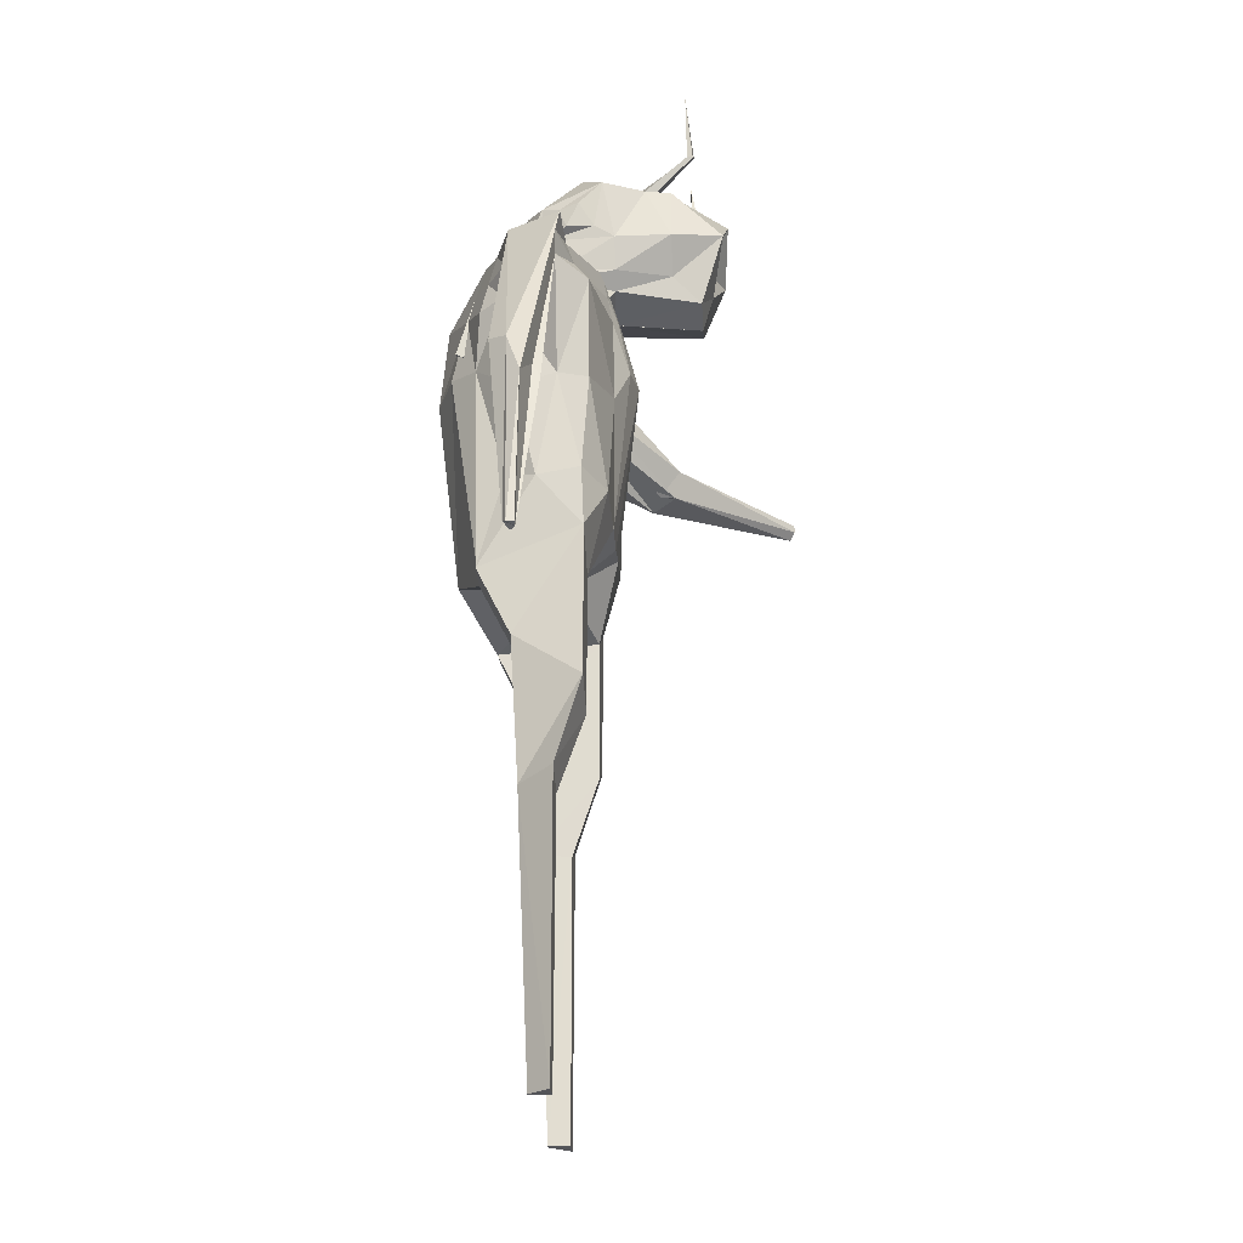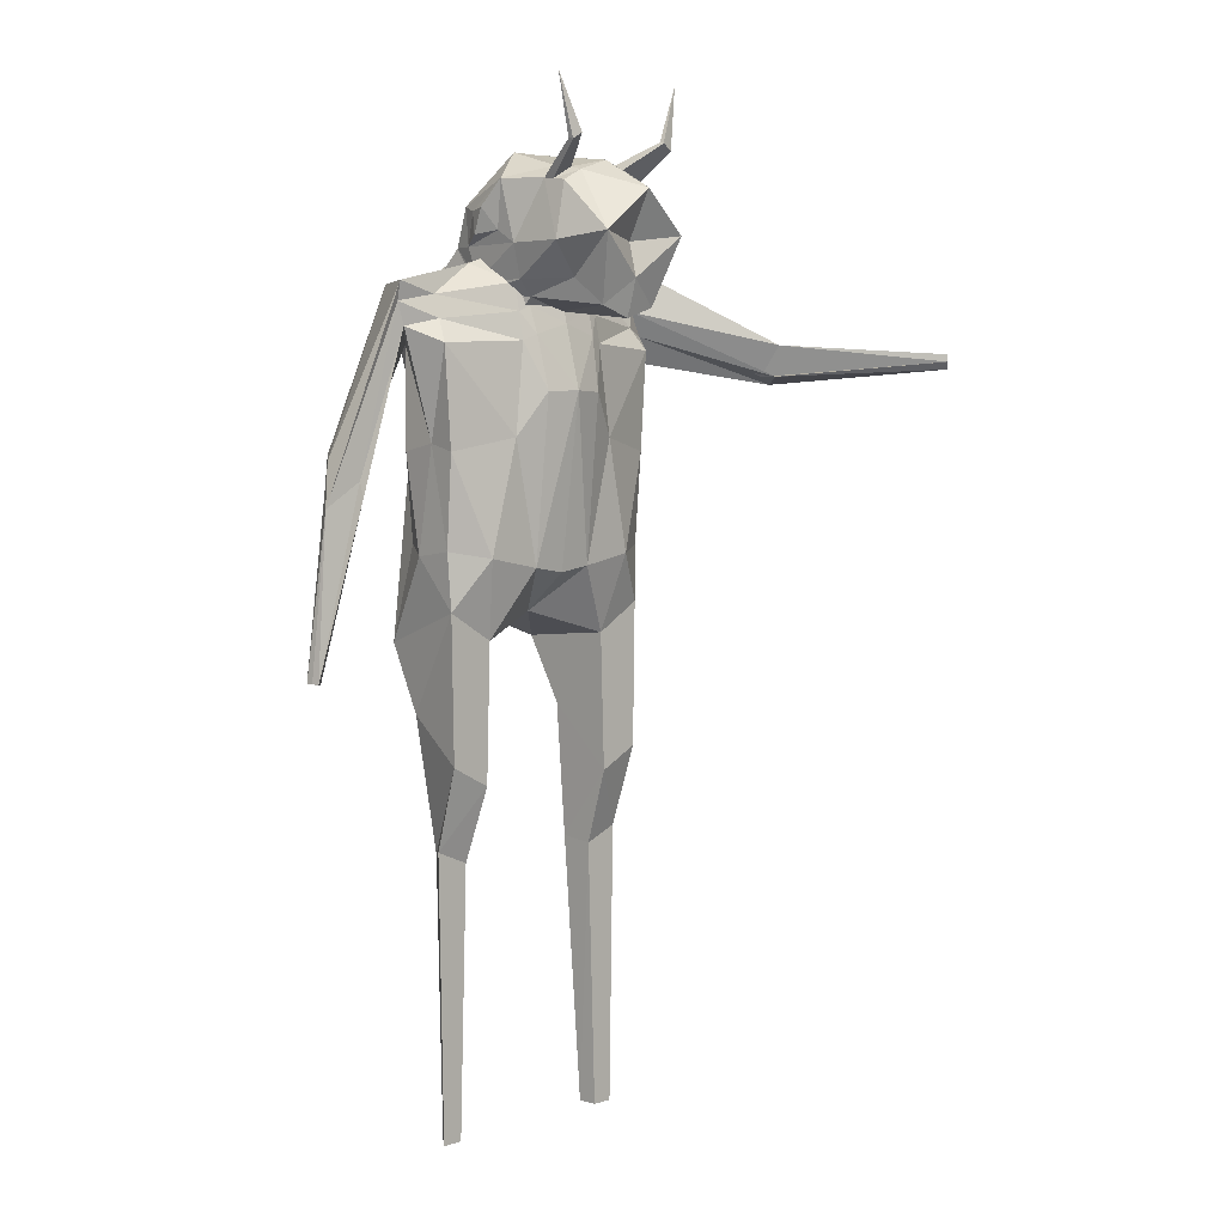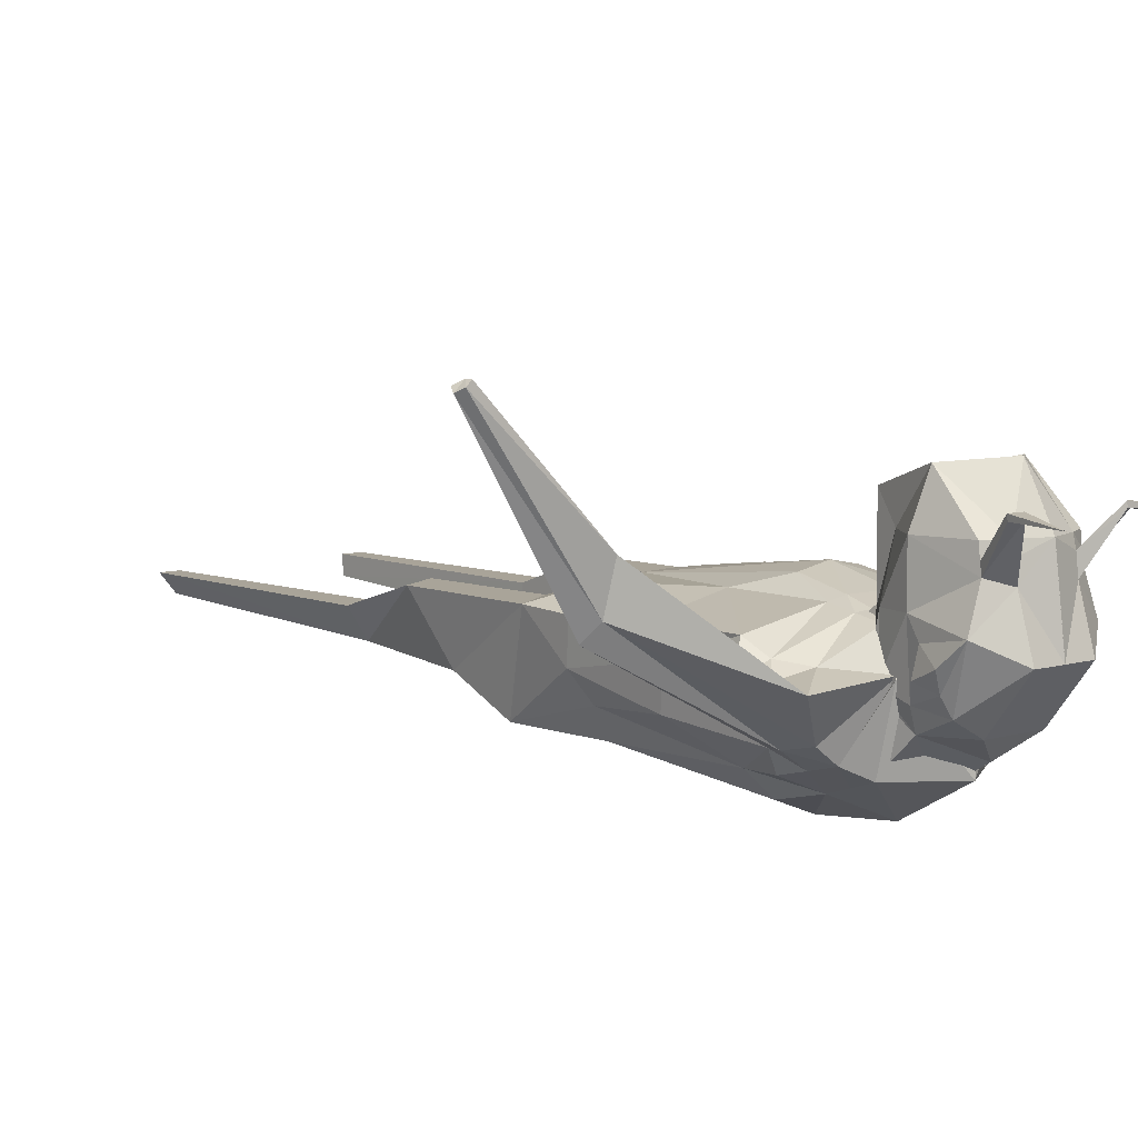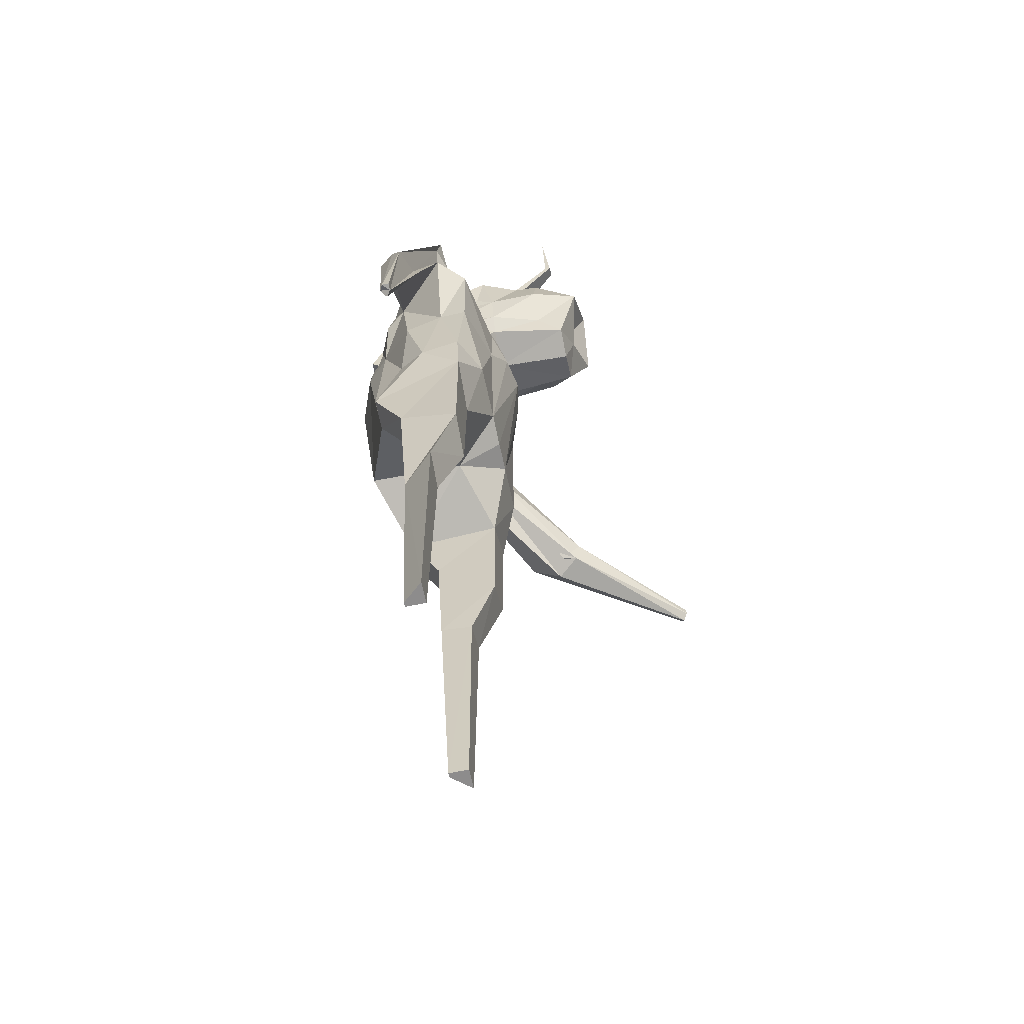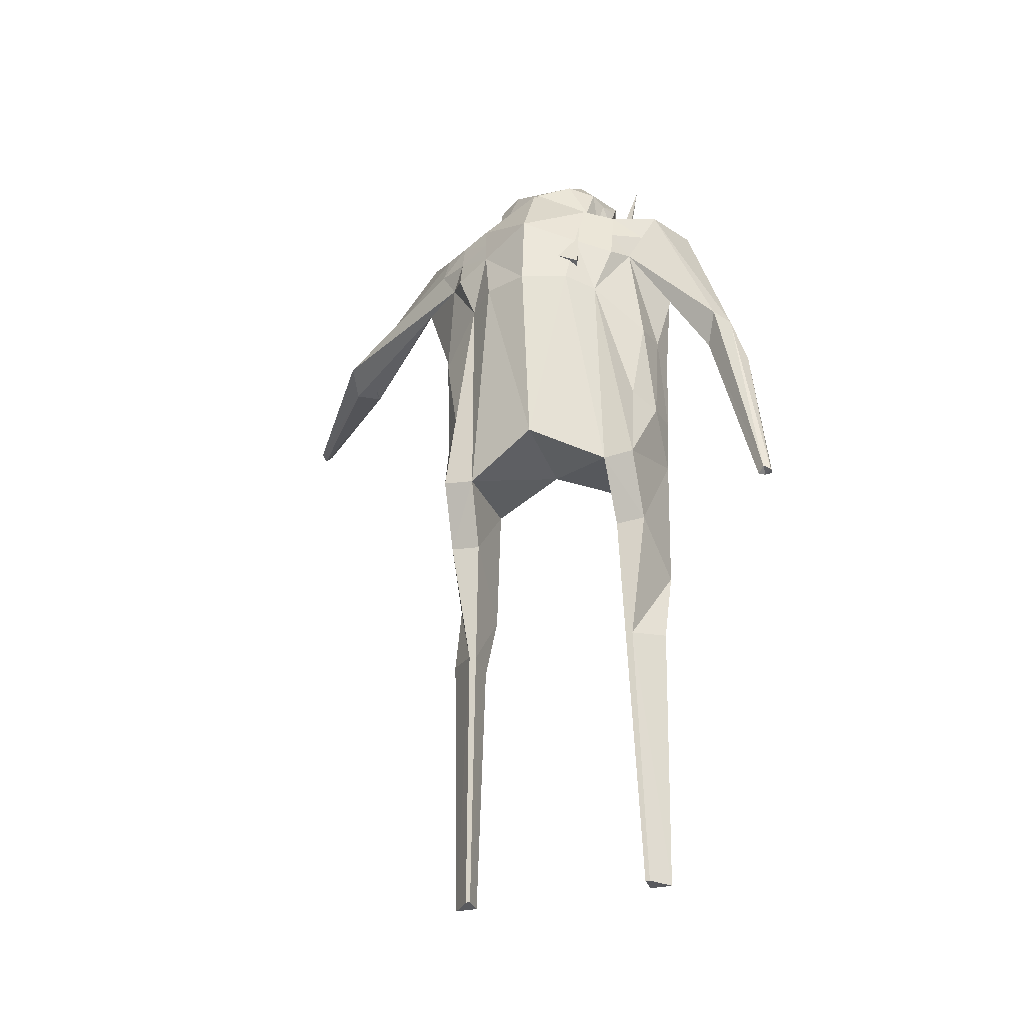
<metadata>
{"format":"obj","ext":"obj","renderer":"f3d","projection":"perspective","resolution":1024,"background":"white","views":[{"elev":-24.8,"azim":-86.4,"up":"+Y"},{"elev":3.9,"azim":-46.6,"up":"+Y"},{"elev":7.2,"azim":138.3,"up":"+Z"},{"elev":-64.3,"azim":-78.3,"up":"+Y"},{"elev":-31.7,"azim":-161.8,"up":"+Y"}]}
</metadata>
<code>
o Body_base_Cube
v 0.25 1.587 -0.04782
v 0.2258 1.113 -0.05504
v 0.2284 1.567 0.05692
v 0.2681 1.104 0.08367
v 0.252 1.283 -0.04348
v 0.2701 1.283 0.09671
v 0.3167 1.635 0.03567
v 0.2622 1.093 0.002251
v 0.2635 1.297 0.03818
v 0.08805 1.07 0.1283
v 0.1411 1.598 -0.1097
v 0.1695 0.9226 -0.103
v 0.1015 1.6 0.1086
v 0.08598 1.393 0.1593
v 0.1111 1.374 -0.1721
v 0.1417 1.634 0.03818
v 0.1676 0.9381 0.08777
v 0.1966 1.09 0.126
v 0.2012 1.584 -0.08196
v 0.163 1.363 -0.121
v 0.1297 1.627 0.04229
v 0.2317 0.9292 -0.103
v 0.121 1.59 0.1086
v 0.1436 1.309 0.1337
v 0.2627 0.9934 0.08777
v 0.2314 1.479 -0.06695
v 0.2844 1.476 0.09671
v 0.3282 1.506 0.03818
v 0.09372 1.496 0.1378
v 0.128 1.492 -0.1437
v 0.121 1.484 0.1287
v 0.2015 1.466 -0.1113
v 0.7691 1.473 0.4576
v 0.7576 1.473 0.4666
v 0.7691 1.443 0.4576
v 0.7576 1.458 0.4666
v 0.5272 1.49 0.2286
v 0.5365 1.473 0.1387
v 0.5274 1.429 0.2194
v 0.5645 1.414 0.1719
v 0.2613 1.532 -0.05944
v 0.2697 1.52 0.06744
v 0.3016 1.553 0.04229
v 0.09759 1.548 0.1232
v 0.1346 1.545 -0.1267
v 0.121 1.537 0.1186
v 0.2013 1.525 -0.09662
v 0.7771 1.458 0.4493
v 0.7576 1.458 0.4666
v 0.5539 1.446 0.106
v 0.5209 1.429 0.1874
v 0.2086 0.006686 0.00014
v 0.1998 0.006686 0.00014
v 0.2422 0.006686 0.03964
v 0.1998 0.006686 0.03964
v 0.1978 0.5368 -0.02589
v 0.1837 0.5336 -0.02589
v 0.1837 0.5252 0.03891
v 0.2524 0.5529 0.03891
v 0.1757 0.7943 -0.03878
v 0.2575 0.713 0.08814
v 0.2352 0.7991 -0.03878
v 0.1757 0.6716 0.08814
v -0.2493 1.584 -0.05193
v -0.1838 1.113 -0.05504
v -0.2277 1.564 0.05281
v -0.2262 1.104 0.08367
v -0.21 1.283 -0.04348
v -0.2281 1.283 0.09671
v -0.3021 1.586 0.04723
v -0.2202 1.093 0.002251
v -0.2215 1.297 0.03818
v -0.04607 1.07 0.1283
v -0.09916 1.598 -0.1097
v -0.1275 0.9226 -0.103
v -0.05948 1.6 0.1086
v -0.044 1.393 0.1593
v -0.06912 1.374 -0.1721
v -0.09972 1.634 0.03818
v -0.1256 0.9381 0.08777
v -0.1546 1.09 0.126
v -0.1592 1.584 -0.08196
v -0.121 1.363 -0.121
v -0.129 1.624 0.03818
v -0.1897 0.9292 -0.103
v -0.07903 1.59 0.1086
v -0.1016 1.309 0.1337
v -0.2207 0.9934 0.08777
v 0.02099 0.9891 -0.16
v 0.02099 1.64 0.1086
v 0.02099 1.06 0.1283
v 0.02099 1.674 -0.112
v 0.02099 1.369 -0.2067
v 0.02099 1.395 0.1721
v 0.02099 0.984 0.03818
v 0.02099 1.674 0.03818
v -0.1894 1.479 -0.06695
v -0.2424 1.476 0.09671
v 0.02099 1.531 -0.1917
v 0.02099 1.517 0.1412
v -0.2863 1.506 0.03818
v -0.05174 1.496 0.1378
v -0.08603 1.492 -0.1437
v -0.07903 1.484 0.1287
v -0.1595 1.466 -0.1113
v -0.4663 0.8762 -0.02034
v -0.4663 0.8762 -0.005712
v -0.4391 0.8729 -0.0154
v -0.4518 0.8739 -0.005712
v -0.4328 1.182 -0.005712
v -0.4047 1.266 -0.03328
v -0.3704 1.202 0.02355
v -0.3537 1.214 -0.03497
v -0.2194 1.532 -0.05944
v -0.2277 1.52 0.06744
v 0.02099 1.579 0.1249
v -0.3009 1.55 0.03818
v -0.05561 1.548 0.1232
v -0.09259 1.545 -0.1267
v -0.07903 1.537 0.1186
v -0.1594 1.525 -0.09662
v -0.452 0.8838 -0.02741
v -0.4518 0.8739 -0.005712
v -0.3761 1.277 -0.06716
v -0.3658 1.231 0.008919
v -0.1666 0.006686 0.00014
v -0.1578 0.006686 0.00014
v -0.2002 0.006686 0.03964
v -0.1578 0.006686 0.03964
v -0.1559 0.5368 -0.02589
v -0.1417 0.5336 -0.02589
v -0.1417 0.5252 0.03891
v -0.2105 0.5529 0.03891
v -0.1337 0.7943 -0.03878
v -0.2155 0.713 0.08814
v -0.1932 0.7991 -0.03878
v -0.1337 0.6716 0.08814
f 25 4 18
f 43 3 42
f 19 41 47
f 13 116 44
f 96 13 16
f 10 94 91
f 20 2 22
f 9 4 8
f 5 8 2
f 92 16 11
f 37 33 38
f 22 8 25
f 12 95 89
f 89 15 12
f 24 10 18
f 23 44 46
f 95 10 91
f 3 46 42
f 21 3 7
f 6 18 4
f 1 21 7
f 57 52 53
f 12 20 22
f 45 19 47
f 17 18 10
f 23 16 13
f 16 19 11
f 30 20 15
f 27 24 6
f 31 14 24
f 26 9 5
f 29 94 14
f 20 26 5
f 9 27 6
f 33 49 48
f 51 36 49
f 39 35 36
f 38 48 50
f 41 38 50
f 28 40 39
f 43 39 51
f 7 38 1
f 30 15 93
f 43 37 7
f 26 50 40
f 40 48 35
f 37 49 34
f 35 49 36
f 30 47 32
f 42 31 27
f 46 29 31
f 44 100 29
f 47 26 32
f 28 42 27
f 52 55 53
f 58 54 59
f 56 54 52
f 58 53 55
f 63 57 58
f 61 56 62
f 63 59 61
f 60 56 57
f 12 62 60
f 17 61 25
f 25 62 22
f 17 60 63
f 88 67 71
f 117 66 70
f 114 82 121
f 116 76 118
f 76 96 79
f 73 94 77
f 65 83 85
f 67 72 71
f 71 68 65
f 79 92 74
f 106 110 111
f 85 71 65
f 95 75 89
f 89 78 93
f 73 87 81
f 118 86 120
f 95 73 80
f 120 66 115
f 66 84 70
f 81 69 67
f 64 84 82
f 131 126 130
f 75 83 78
f 119 82 74
f 80 81 88
f 86 79 84
f 79 82 84
f 83 103 78
f 87 98 69
f 77 104 87
f 72 97 68
f 94 102 77
f 83 97 105
f 72 98 101
f 123 106 122
f 125 109 112
f 112 108 113
f 122 111 124
f 124 64 114
f 101 113 97
f 125 101 117
f 111 70 64
f 103 119 99
f 110 117 70
f 97 124 114
f 113 122 124
f 110 123 125
f 108 123 122
f 103 121 119
f 104 115 98
f 102 120 104
f 100 118 102
f 97 121 105
f 101 115 117
f 129 126 127
f 128 132 133
f 130 128 133
f 132 127 131
f 137 131 134
f 130 135 136
f 133 137 135
f 134 130 136
f 75 136 85
f 135 80 88
f 136 88 85
f 80 134 75
f 25 8 4
f 43 7 3
f 19 1 41
f 13 90 116
f 96 90 13
f 10 14 94
f 20 5 2
f 9 6 4
f 5 9 8
f 92 96 16
f 37 34 33
f 22 2 8
f 12 17 95
f 89 93 15
f 24 14 10
f 23 13 44
f 95 17 10
f 3 23 46
f 21 23 3
f 6 24 18
f 1 19 21
f 57 56 52
f 12 15 20
f 45 11 19
f 17 25 18
f 23 21 16
f 16 21 19
f 30 32 20
f 27 31 24
f 31 29 14
f 26 28 9
f 29 100 94
f 20 32 26
f 9 28 27
f 33 34 49
f 51 39 36
f 39 40 35
f 38 33 48
f 41 1 38
f 28 26 40
f 43 28 39
f 7 37 38
f 93 99 30
f 99 92 11
f 30 99 45
f 11 45 99
f 43 51 37
f 26 41 50
f 40 50 48
f 37 51 49
f 35 48 49
f 30 45 47
f 42 46 31
f 46 44 29
f 44 116 100
f 47 41 26
f 28 43 42
f 52 54 55
f 58 55 54
f 56 59 54
f 58 57 53
f 63 60 57
f 61 59 56
f 63 58 59
f 60 62 56
f 12 22 62
f 17 63 61
f 25 61 62
f 17 12 60
f 88 81 67
f 117 115 66
f 114 64 82
f 116 90 76
f 76 90 96
f 73 91 94
f 65 68 83
f 67 69 72
f 71 72 68
f 79 96 92
f 106 107 110
f 85 88 71
f 95 80 75
f 89 75 78
f 73 77 87
f 118 76 86
f 95 91 73
f 120 86 66
f 66 86 84
f 81 87 69
f 64 70 84
f 131 127 126
f 75 85 83
f 119 121 82
f 80 73 81
f 86 76 79
f 79 74 82
f 83 105 103
f 87 104 98
f 77 102 104
f 72 101 97
f 94 100 102
f 83 68 97
f 72 69 98
f 123 107 106
f 125 123 109
f 112 109 108
f 122 106 111
f 124 111 64
f 101 112 113
f 125 112 101
f 111 110 70
f 92 99 74
f 99 93 103
f 74 99 119
f 93 78 103
f 110 125 117
f 97 113 124
f 113 108 122
f 110 107 123
f 108 109 123
f 103 105 121
f 104 120 115
f 102 118 120
f 100 116 118
f 97 114 121
f 101 98 115
f 129 128 126
f 128 129 132
f 130 126 128
f 132 129 127
f 137 132 131
f 130 133 135
f 133 132 137
f 134 131 130
f 75 134 136
f 135 137 80
f 136 135 88
f 80 137 134
o head_Cube.001
v 0.1019 1.594 0.2404
v 0.1275 1.765 0.2404
v 0.1364 1.594 0.02668
v 0.1491 1.72 0.02745
v 0.02064 1.564 0.02668
v 0.02064 1.743 -0.03744
v 0.02064 1.522 0.2945
v 0.02064 1.807 0.2404
v 0.08476 1.743 -0.03744
v 0.1599 1.677 0.04287
v 0.1328 1.594 0.1335
v 0.1649 1.725 0.06563
v 0.1489 1.658 0.2404
v 0.08476 1.543 0.2945
v 0.1351 1.572 0.02668
v 0.08476 1.786 0.2404
v 0.02064 1.829 0.06942
v 0.02066 1.54 0.1282
v 0.02064 1.658 0.2986
v 0.02064 1.702 -0.08161
v 0.1264 1.658 -0.03744
v 0.1504 1.683 0.09462
v 0.1047 1.563 0.1326
v 0.08476 1.829 0.06942
v 0.1175 1.671 0.3372
v 0.1348 1.731 -0.006251
v 0.1393 1.658 0.005304
v 0.1581 1.774 0.11
v 0.1489 1.658 0.1335
v 0.1275 1.771 0.1903
v 0.1275 1.768 0.2124
v 0.08476 1.792 0.2158
v 0.08476 1.797 0.1763
v 0.1726 1.95 0.2704
v 0.1726 1.95 0.2704
v 0.1726 1.95 0.2704
v 0.1726 1.95 0.2704
v 0.1275 1.845 0.2752
v 0.1489 1.832 0.272
v 0.1275 1.842 0.2847
v 0.1489 1.83 0.283
v 0.02064 1.593 0.3148
v 0.02064 1.75 0.3457
v 0.1087 1.387 -0.07494
v 0.02159 1.379 -0.07494
v 0.04342 1.354 0.02654
v 0.02159 1.474 -0.1726
v 0.1362 1.395 -0.1402
v 0.1064 1.25 0.02653
v 0.02111 1.472 -0.02413
v 0.03204 1.447 0.07735
v 0.1337 1.479 0.02557
v 0.1313 1.57 -0.121
v 0.02111 1.609 -0.1366
v 0.1174 1.465 0.05144
v -0.05993 1.594 0.2404
v -0.08558 1.765 0.2404
v -0.09445 1.594 0.02668
v -0.1072 1.72 0.02745
v 0.02128 1.564 0.02668
v 0.02128 1.743 -0.03744
v 0.02128 1.522 0.2945
v 0.02128 1.807 0.2404
v -0.04284 1.743 -0.03744
v -0.118 1.677 0.04287
v -0.09087 1.594 0.1335
v -0.123 1.725 0.06563
v -0.107 1.658 0.2404
v -0.04284 1.543 0.2945
v -0.09323 1.572 0.02668
v -0.04284 1.786 0.2404
v 0.02128 1.829 0.06942
v 0.02126 1.54 0.1282
v 0.02128 1.658 0.2986
v 0.02128 1.702 -0.08161
v -0.0845 1.658 -0.03744
v -0.1085 1.683 0.09462
v -0.06283 1.563 0.1326
v -0.04284 1.829 0.06942
v -0.07553 1.671 0.3372
v -0.09289 1.731 -0.006251
v -0.09737 1.658 0.005304
v -0.1161 1.774 0.11
v -0.107 1.658 0.1335
v -0.08558 1.771 0.1903
v -0.08558 1.768 0.2124
v -0.04284 1.792 0.2158
v -0.04284 1.797 0.1763
v -0.1307 1.95 0.2704
v -0.1307 1.95 0.2704
v -0.1307 1.95 0.2704
v -0.1307 1.95 0.2704
v -0.08558 1.845 0.2752
v -0.107 1.832 0.272
v -0.08558 1.842 0.2847
v -0.107 1.83 0.283
v 0.02128 1.593 0.3148
v 0.02128 1.75 0.3457
v -0.06678 1.387 -0.07494
v 0.02033 1.379 -0.07494
v -0.001504 1.354 0.02654
v 0.02033 1.474 -0.1726
v -0.09425 1.418 -0.163
v -0.06452 1.25 0.02653
v 0.02081 1.472 -0.02413
v 0.009879 1.447 0.07735
v -0.09179 1.479 0.02557
v -0.08937 1.57 -0.121
v 0.02081 1.609 -0.1366
v -0.07549 1.465 0.05144
f 190 181 185
f 157 146 158
f 158 163 164
f 158 140 152
f 140 166 148
f 147 149 159
f 168 139 150
f 148 150 138
f 187 183 188
f 152 148 160
f 160 138 151
f 155 151 144
f 163 161 165
f 143 161 146
f 169 170 145
f 165 170 167
f 138 162 151
f 139 162 150
f 162 180 156
f 151 179 144
f 141 164 163
f 141 165 149
f 159 164 147
f 159 165 166
f 171 173 172
f 176 174 171
f 168 153 139
f 175 173 174
f 178 171 172
f 177 172 173
f 169 178 177
f 168 176 178
f 169 175 170
f 167 175 176
f 180 153 145
f 179 162 156
f 182 185 181
f 181 183 182
f 187 184 182
f 192 181 189
f 192 183 186
f 190 184 191
f 158 191 157
f 155 192 160
f 152 192 189
f 142 191 187
f 142 188 155
f 152 190 158
f 245 236 244
f 212 201 198
f 213 218 201
f 195 213 207
f 195 221 219
f 202 204 196
f 205 194 223
f 203 205 221
f 238 242 243
f 207 203 195
f 215 193 203
f 210 206 215
f 218 216 201
f 216 198 201
f 225 224 200
f 220 225 216
f 193 217 205
f 217 194 205
f 217 211 235
f 206 234 217
f 196 219 202
f 220 196 204
f 219 214 202
f 214 220 204
f 226 228 229
f 231 229 230
f 223 208 224
f 230 228 232
f 233 226 231
f 232 227 233
f 224 233 223
f 223 231 222
f 230 224 225
f 222 230 225
f 235 208 217
f 234 211 217
f 236 239 237
f 238 236 237
f 242 239 246
f 236 247 244
f 247 238 243
f 239 245 246
f 246 213 212
f 247 210 215
f 207 247 215
f 197 246 212
f 243 197 210
f 245 207 213
f 157 191 212
f 239 191 184
f 155 156 145
f 190 189 181
f 157 143 146
f 158 146 163
f 158 164 140
f 140 164 166
f 147 141 149
f 150 166 167
f 166 165 167
f 150 167 168
f 148 166 150
f 187 182 183
f 152 140 148
f 160 148 138
f 155 160 151
f 163 146 161
f 143 154 161
f 170 161 154
f 154 145 170
f 145 153 169
f 165 161 170
f 138 150 162
f 139 153 162
f 151 162 179
f 141 147 164
f 141 163 165
f 159 166 164
f 159 149 165
f 171 174 173
f 176 175 174
f 168 169 153
f 175 177 173
f 178 176 171
f 177 178 172
f 169 168 178
f 168 167 176
f 169 177 175
f 167 170 175
f 180 162 153
f 182 184 185
f 181 186 183
f 187 191 184
f 192 186 181
f 192 188 183
f 190 185 184
f 158 190 191
f 155 188 192
f 152 160 192
f 142 157 191
f 142 187 188
f 152 189 190
f 245 240 236
f 212 213 201
f 213 219 218
f 195 219 213
f 195 203 221
f 202 214 204
f 220 221 222
f 221 205 222
f 222 205 223
f 203 193 205
f 238 237 242
f 207 215 203
f 215 206 193
f 210 199 206
f 218 220 216
f 216 209 198
f 209 216 225
f 224 208 200
f 209 225 200
f 220 222 225
f 193 206 217
f 217 208 194
f 206 199 234
f 196 218 219
f 220 218 196
f 219 221 214
f 214 221 220
f 226 227 228
f 231 226 229
f 223 194 208
f 230 229 228
f 233 227 226
f 232 228 227
f 224 232 233
f 223 233 231
f 230 232 224
f 222 231 230
f 235 200 208
f 236 240 239
f 238 241 236
f 242 237 239
f 236 241 247
f 247 241 238
f 239 240 245
f 246 245 213
f 247 243 210
f 207 244 247
f 197 242 246
f 243 242 197
f 245 244 207
f 157 246 191
f 239 246 191
f 154 143 155
f 143 157 155
f 155 144 179
f 156 155 179
f 156 180 145
f 145 154 155

</code>
